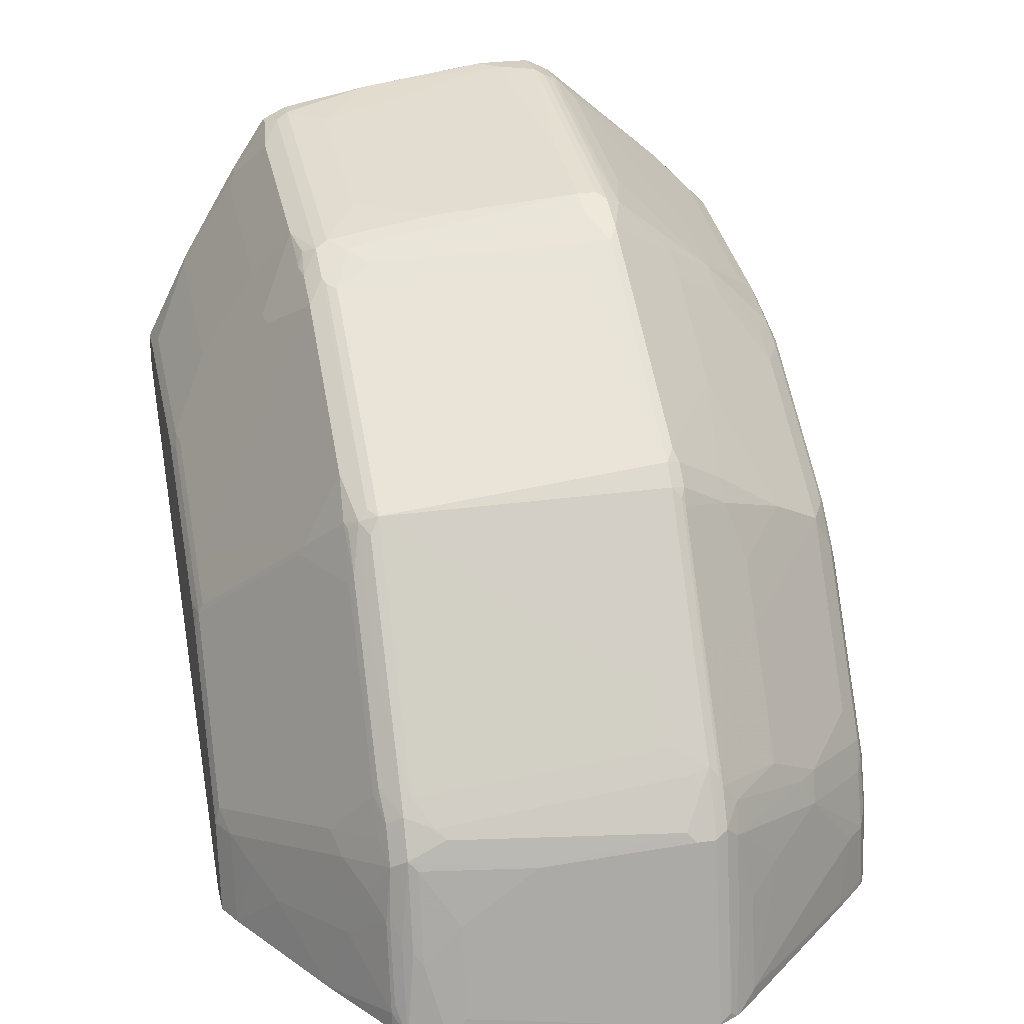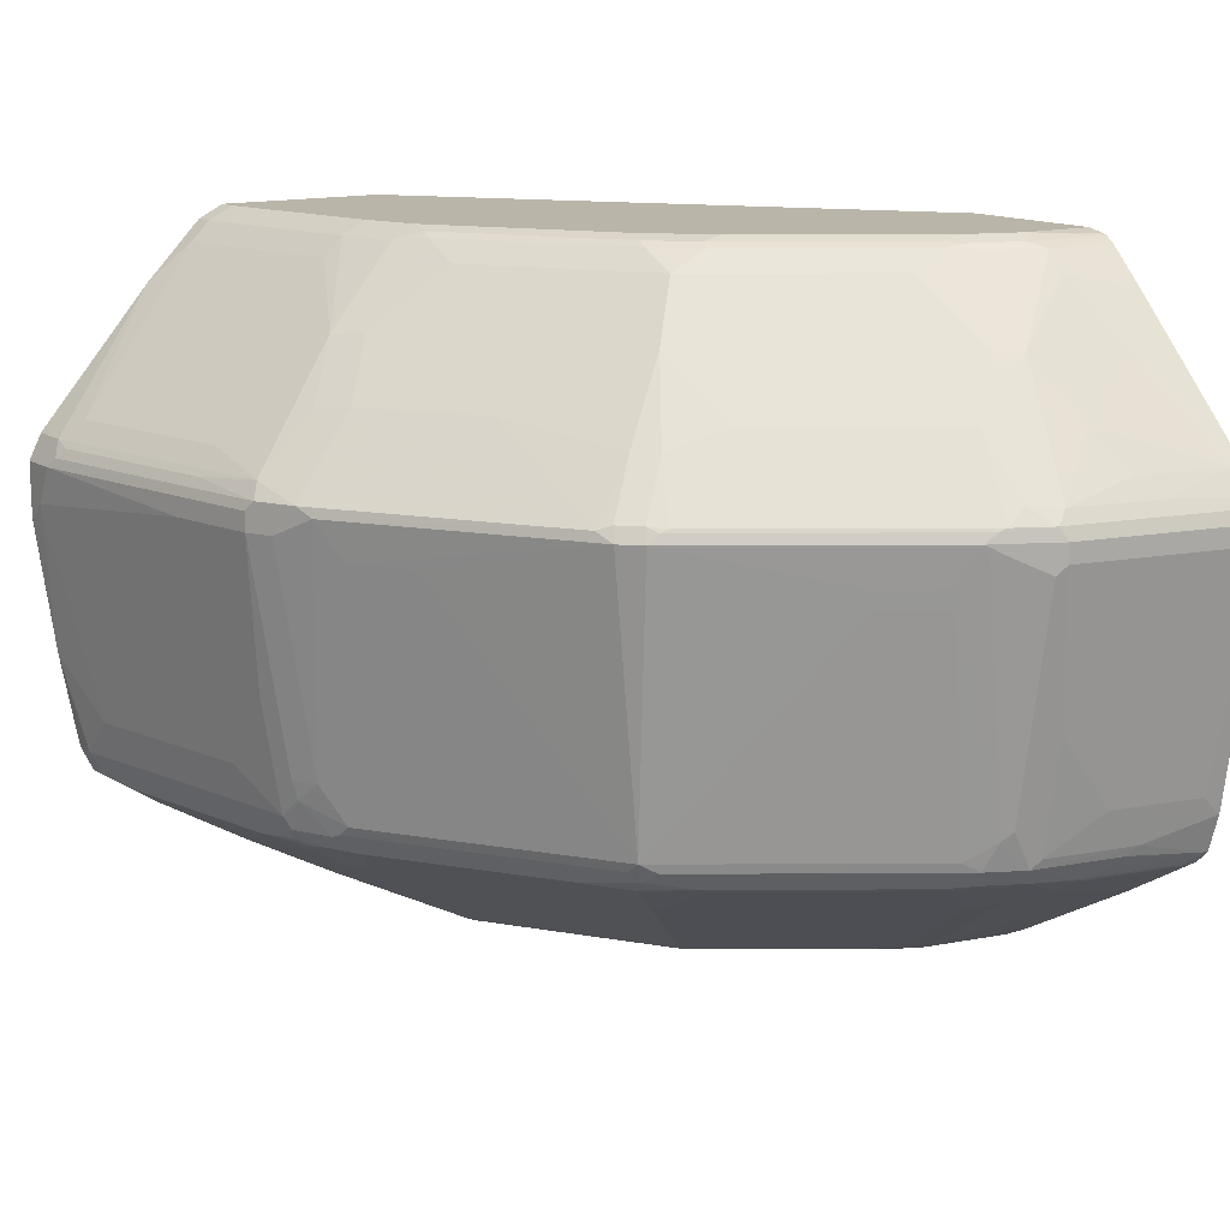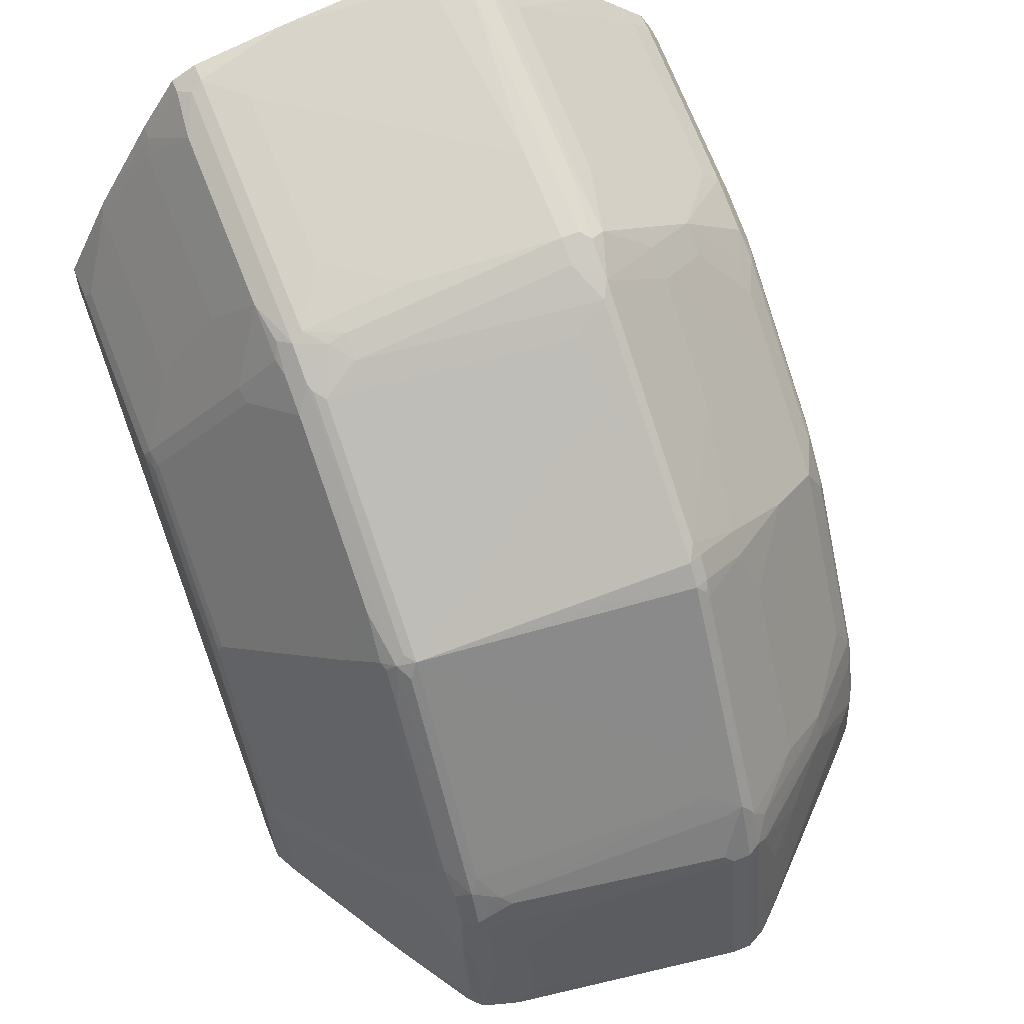
<metadata>
{"format":"obj","ext":"obj","renderer":"f3d","projection":"perspective","resolution":1024,"background":"white","views":[{"elev":25.6,"azim":77.3,"up":"+Z"},{"elev":13.6,"azim":55.5,"up":"+Y"},{"elev":60.9,"azim":67.7,"up":"+Z"}]}
</metadata>
<code>
v 0.9509 0.1267 0.1472
v 0.9509 0.1056 0.1472
v 0.9505 0.1275 0.1472
v 0.9509 0.1267 0.148
v 0.9509 0.1056 0.148
v 0.9085 -0.169 0.1472
v 0.9399 0.1486 0.1472
v 0.9438 0.1408 0.155
v 0.9015 0.1408 0.3663
v 0.9085 0.1267 0.3593
v 0.9085 -0.1479 0.169
v 0.9085 -0.169 0.148
v 0.9085 0.1056 0.3593
v 0.8874 -0.06337 0.3381
v 0.8874 -0.1479 0.2747
v 0.8959 -0.2105 0.1472
v 0.9363 0.1532 0.1472
v 0.9156 0.176 0.162
v 0.9156 0.155 0.2466
v 0.9015 0.1267 0.3733
v 0.8944 0.155 0.3522
v 0.8769 0.1585 0.3857
v 0.8804 0.1408 0.4086
v 0.8769 0.1373 0.4174
v 0.9033 0.09509 0.3698
v 0.8874 -0.1902 0.2325
v 0.8611 -0.2007 0.3487
v 0.8663 -0.1902 0.3381
v 0.8821 -0.2007 0.243
v 0.8954 -0.2112 0.148
v 0.8953 -0.2115 0.1472
v 0.9156 0.176 0.1472
v 0.8099 0.2817 0.2043
v 0.8522 0.2183 0.2888
v 0.8944 0.176 0.2677
v 0.7712 0.3275 0.1532
v 0.8734 0.1267 0.4297
v 0.7889 0.2817 0.3099
v 0.7923 0.2641 0.3434
v 0.7712 0.2852 0.3434
v 0.8135 0.2218 0.3857
v 0.7959 0.1408 0.5354
v 0.7114 0.1408 0.662
v 0.7078 0.1373 0.6708
v 0.7889 0.1267 0.5564
v 0.8821 0.1162 0.4121
v 0.8954 0.08451 0.3804
v 0.8611 -0.1585 0.3698
v 0.8531 -0.169 0.3804
v 0.8399 -0.2007 0.3909
v 0.8311 -0.2183 0.3804
v 0.8522 -0.2183 0.3381
v 0.8611 -0.2218 0.2853
v 0.8742 -0.2112 0.2536
v 0.8821 -0.2218 0.1796
v 0.8804 -0.2253 0.169
v 0.8809 -0.2251 0.1472
v 0.7712 0.3275 0.1472
v 0.7465 0.3451 0.2254
v 0.7614 0.3377 0.1472
v 0.7403 0.3588 0.1472
v 0.729 0.3698 0.1532
v 0.8522 0.08451 0.4508
v 0.8531 0.06337 0.4438
v 0.8742 0.1056 0.4227
v 0.7254 0.3662 0.2254
v 0.7043 0.3662 0.2888
v 0.6866 0.3698 0.3223
v 0.6866 0.3486 0.3645
v 0.6021 0.3486 0.4914
v 0.729 0.2852 0.4068
v 0.729 0.2218 0.5124
v 0.6866 0.2218 0.5757
v 0.6656 0.2007 0.6392
v 0.6973 0.1426 0.6788
v 0.7043 0.1267 0.6832
v 0.8099 0.08451 0.5142
v 0.8311 -0.1902 0.4086
v 0.7976 -0.2007 0.4544
v 0.8082 -0.2218 0.4121
v 0.8266 -0.2271 0.3593
v 0.8056 -0.2271 0.4015
v 0.7633 -0.2694 0.3381
v 0.7889 -0.2605 0.317
v 0.8311 -0.2395 0.2959
v 0.8593 -0.2253 0.2747
v 0.8099 -0.2605 0.2325
v 0.7889 -0.2817 0.148
v 0.7893 -0.2815 0.1472
v 0.7392 0.3599 0.1472
v 0.729 0.3698 0.1472
v 0.7212 0.3747 0.1472
v 0.7114 0.3733 0.2395
v 0.8109 0.06337 0.5072
v 0.6902 0.3733 0.3029
v 0.6761 0.3751 0.3196
v 0.5494 0.3751 0.5098
v 0.5599 0.3698 0.5124
v 0.5599 0.3486 0.5547
v 0.6021 0.2852 0.5969
v 0.6761 0.1426 0.6999
v 0.6444 0.2007 0.6603
v 0.6832 0.1267 0.7043
v 0.6832 0.02107 0.6832
v 0.662 -0.1902 0.662
v 0.7889 -0.1902 0.472
v 0.7554 -0.2007 0.5178
v 0.7395 -0.2112 0.5283
v 0.6814 -0.2218 0.6022
v 0.7211 -0.2271 0.5283
v 0.6788 -0.2483 0.5283
v 0.4676 -0.3751 0.4649
v 0.5942 -0.3751 0.2747
v 0.6198 -0.3662 0.2536
v 0.662 -0.3451 0.2325
v 0.7043 -0.324 0.2114
v 0.6409 -0.3662 0.148
v 0.6414 -0.366 0.1472
v 0.7184 0.3758 0.1472
v 0.6973 0.3803 0.2325
v 0.6761 0.3803 0.2959
v 0.5494 0.3803 0.486
v 0.5071 0.3803 0.5283
v 0.5071 0.3751 0.5521
v 0.5388 0.3698 0.5336
v 0.5177 0.3698 0.5547
v 0.4332 0.3486 0.6392
v 0.4543 0.2218 0.766
v 0.5177 0.2218 0.7236
v 0.6656 0.1373 0.7132
v 0.6198 0.1267 0.7466
v 0.4509 0.08451 0.8522
v 0.5141 0.08451 0.81
v 0.6709 -0.2007 0.6444
v 0.4085 -0.1902 0.8311
v 0.6497 -0.2007 0.6656
v 0.655 -0.2112 0.655
v 0.6788 -0.2271 0.5916
v 0.6497 -0.2218 0.6444
v 0.6409 -0.2253 0.648
v 0.5942 -0.2694 0.5916
v 0.5969 -0.2641 0.6022
v 0.4702 -0.3698 0.4755
v 0.4069 -0.3698 0.5178
v 0.4041 -0.3751 0.5072
v 0.4438 -0.3803 0.4649
v 0.465 -0.3803 0.4438
v 0.5916 -0.3803 0.2536
v 0.6128 -0.3803 0.148
v 0.6273 -0.3731 0.1472
v 0.698 0.3803 0.1472
v 0.4859 0.3803 0.5494
v 0.2959 0.3803 0.6762
v 0.317 0.3751 0.6788
v 0.391 0.3698 0.6392
v 0.3698 0.3486 0.6814
v 0.391 0.2218 0.8082
v 0.4121 0.1373 0.8821
v 0.4297 0.1267 0.8733
v 0.493 0.1267 0.8311
v 0.4596 -0.2007 0.7924
v 0.523 -0.2007 0.7501
v 0.3875 -0.1479 0.8522
v 0.3619 -0.169 0.8611
v 0.3875 -0.2042 0.8381
v 0.3962 -0.2007 0.8346
v 0.4509 -0.2042 0.7959
v 0.4069 -0.2218 0.8135
v 0.5969 -0.2218 0.6867
v 0.4069 -0.2641 0.729
v 0.28 -0.3698 0.6022
v 0.3408 -0.3751 0.5494
v 0.3804 -0.3803 0.5072
v 0.6128 -0.3803 0.1472
v 0.5282 0.3803 0.1472
v 0.2324 0.3803 0.6972
v 0.2324 0.3733 0.7114
v 0.2959 0.3662 0.7043
v 0.3276 0.3698 0.6814
v 0.3381 0.3451 0.7043
v 0.317 0.2817 0.7888
v 0.3487 0.2852 0.766
v 0.3593 0.2183 0.8311
v 0.3593 0.155 0.8945
v 0.3698 0.1373 0.9033
v 0.4015 0.1267 0.8875
v 0.3875 0.1056 0.8945
v 0.3734 -0.1479 0.8593
v 0.3593 -0.1479 0.8663
v 0.3381 -0.1902 0.8663
v 0.3452 -0.2042 0.8593
v 0.3645 -0.2218 0.8346
v 0.3452 -0.2253 0.8381
v 0.3434 -0.2641 0.7712
v 0.324 -0.2676 0.7748
v 0.2606 -0.3733 0.6057
v 0.2774 -0.3751 0.5916
v 0.317 -0.3803 0.5494
v 0.5704 -0.3803 0.1472
v 0.3804 0.3592 0.1472
v -0.001932 0.3592 0.4015
v -0.001932 0.3803 0.5494
v 0.1269 0.3803 0.7184
v 0.2324 0.3662 0.7254
v 0.0212 0.3803 0.7396
v 0.0212 0.3662 0.7677
v 0.1269 0.3662 0.7466
v 0.2324 0.3451 0.7466
v 0.1269 0.3451 0.7677
v 0.2114 0.2817 0.81
v 0.2748 0.176 0.8945
v 0.2536 0.155 0.9156
v 0.2748 0.1479 0.9165
v 0.2642 0.1373 0.9244
v 0.3593 0.1267 0.9085
v 0.3593 0.1056 0.9085
v 0.3593 -0.02107 0.8875
v 0.3381 -0.06337 0.8875
v 0.2748 -0.1479 0.8875
v 0.2324 -0.1902 0.8875
v 0.2818 -0.2253 0.8593
v 0.3311 -0.2183 0.8522
v 0.02819 -0.2042 0.9227
v 0.2818 -0.3099 0.7114
v 0.2536 -0.3803 0.5916
v 0.2395 -0.3521 0.648
v 0.155 -0.3733 0.6268
v 0.5071 -0.3591 0.1472
v -0.001932 -0.3803 0.5916
v -0.001932 -0.3592 0.5283
v -0.001932 -0.2747 0.317
v -0.001932 -0.2683 0.3042
v 0.3574 0.3541 0.1472
v -0.001932 0.3451 0.3733
v -0.001932 0.3803 0.7396
v -0.001932 0.3662 0.7677
v 2.639e-05 0.3028 0.8311
v 0.0212 0.3451 0.7888
v 0.06345 0.176 0.9367
v 0.1691 0.176 0.9156
v 0.04228 0.155 0.9579
v 0.06345 0.1479 0.9588
v 0.05291 0.1373 0.9667
v 0.04228 0.1267 0.972
v 0.2536 0.1056 0.9297
v 0.1269 -0.06337 0.9297
v 0.06345 -0.1479 0.9297
v 0.0212 -0.1902 0.9297
v 0.2395 -0.2676 0.7959
v 0.07044 -0.2253 0.9015
v 0.01411 -0.2183 0.9156
v 0.04936 -0.3733 0.648
v 0.04228 -0.3803 0.6339
v 0.2184 -0.331 0.6902
v 0.1128 -0.331 0.7114
v -0.001932 -0.2676 0.3029
v 0.2733 -0.2739 0.1472
v -0.001932 -0.3803 0.6339
v 0.357 0.3538 0.1472
v -0.001932 0.324 0.3522
v 0.3564 0.3535 0.1472
v -0.001932 0.3022 0.8305
v -0.001932 0.155 0.9579
v -0.001932 0.1267 0.972
v 0.0212 0.08451 0.972
v 2.639e-05 -0.08451 0.9508
v -0.001932 -0.1902 0.9297
v 0.02819 -0.2676 0.8381
v 0.01411 -0.2605 0.8522
v -0.001932 -0.2183 0.9156
v 0.007115 -0.331 0.7324
v -0.001932 -0.3265 0.7415
v 0.0212 -0.3592 0.6762
v -0.001932 -0.3688 0.657
v -0.001932 -0.3794 0.6358
v -0.001932 -0.2533 0.2954
v 0.2589 -0.2681 0.1472
v -0.001932 0.1338 0.2254
v 0.3392 0.3388 0.1472
v 0.3387 0.3383 0.1472
v -0.001932 0.08451 0.972
v 2.639e-05 0.06337 0.972
v -0.001932 0.06374 0.9716
v -0.001932 -0.08355 0.9499
v -0.001932 -0.2605 0.8522
v -0.001932 -0.3592 0.6762
v -0.001932 -0.2391 0.2881
v 0.2461 -0.249 0.1472
v -0.001932 -0.2262 0.2816
v -0.001932 -0.2134 0.2752
v -0.001932 0.0933 0.2025
v 0.3167 0.3162 0.1472
v 0.2364 -0.2324 0.1472
v -0.001932 -0.08451 0.2325
v -0.001932 0.06337 0.1902
v 0.2321 0.2105 0.1472
v -0.001932 0.06121 0.1907
v 0.1391 0.01571 0.1472
v 0.1491 0.1063 0.1472
v 0.1324 0.08451 0.1472
v 0.1284 0.0656 0.1472
v 0.1284 0.06337 0.1472
v 0.1378 0.02107 0.1472
f 177 203 205
f 172 197 225
f 172 225 198
f 175 200 201
f 175 201 202
f 176 203 177
f 181 184 183
f 178 181 180
f 177 206 207
f 177 207 204
f 178 180 179
f 181 183 182
f 178 204 181
f 171 196 197
f 177 205 206
f 171 195 196
f 163 187 188
f 168 194 170
f 159 187 163
f 181 204 208
f 161 166 165
f 161 165 167
f 161 167 162
f 163 188 164
f 164 188 189
f 164 189 190
f 164 190 191
f 164 191 165
f 165 191 168
f 165 168 167
f 168 191 192
f 168 192 193
f 168 193 194
f 171 194 195
f 181 208 209
f 193 221 195
f 181 210 240
f 190 220 191
f 191 221 222
f 191 222 192
f 191 220 223
f 191 223 221
f 192 222 193
f 193 222 221
f 193 195 194
f 195 221 249
f 195 249 224
f 195 224 196
f 196 225 197
f 196 224 226
f 196 226 227
f 159 186 187
f 190 219 220
f 181 209 210
f 190 218 219
f 189 217 218
f 181 240 211
f 181 211 184
f 184 211 240
f 184 240 212
f 184 212 213
f 184 213 185
f 185 213 214
f 185 214 244
f 185 244 215
f 185 215 216
f 185 216 187
f 185 187 186
f 187 216 217
f 187 217 188
f 188 217 189
f 295 303 298
f 158 186 159
f 130 157 158
f 158 184 185
f 131 160 132
f 132 160 159
f 132 159 135
f 135 161 162
f 135 159 163
f 135 163 164
f 135 164 165
f 135 165 166
f 135 166 161
f 136 162 167
f 136 167 137
f 137 167 168
f 137 168 169
f 137 169 140
f 137 140 139
f 130 160 131
f 138 140 141
f 130 159 160
f 196 227 225
f 120 153 152
f 120 152 123
f 120 123 122
f 120 122 121
f 123 152 124
f 124 126 125
f 124 152 153
f 124 153 154
f 124 154 155
f 124 155 126
f 127 155 179
f 127 179 156
f 127 156 157
f 128 130 129
f 128 157 130
f 130 158 159
f 158 185 186
f 140 169 142
f 142 169 168
f 146 148 147
f 149 174 150
f 153 176 177
f 153 177 204
f 153 204 178
f 153 178 154
f 154 178 179
f 154 179 155
f 156 179 180
f 156 180 181
f 156 181 182
f 156 182 157
f 157 182 183
f 157 183 158
f 158 183 184
f 146 149 148
f 140 142 141
f 146 174 149
f 146 229 199
f 142 168 170
f 142 170 144
f 142 144 143
f 144 170 194
f 144 194 171
f 144 171 197
f 144 197 172
f 144 172 145
f 145 172 198
f 145 198 173
f 146 173 198
f 146 198 225
f 146 225 253
f 146 253 258
f 146 258 229
f 146 199 174
f 199 229 230
f 219 245 246
f 199 231 232
f 246 265 247
f 247 265 266
f 247 266 248
f 248 266 267
f 249 268 255
f 249 255 254
f 245 265 246
f 250 251 269
f 251 270 285
f 251 285 269
f 252 271 272
f 252 272 273
f 252 273 253
f 252 255 271
f 250 269 268
f 244 265 245
f 244 282 265
f 244 281 282
f 228 256 257
f 233 259 234
f 234 259 261
f 234 261 260
f 236 262 237
f 237 262 263
f 237 263 241
f 237 241 239
f 237 239 238
f 239 241 240
f 241 263 264
f 241 264 244
f 241 244 243
f 241 243 242
f 244 264 281
f 253 273 274
f 253 274 275
f 253 275 258
f 255 268 271
f 278 292 291
f 281 283 282
f 288 290 294
f 288 294 293
f 291 292 295
f 292 296 295
f 293 294 297
f 293 297 295
f 293 295 298
f 295 296 299
f 295 299 300
f 295 300 301
f 295 301 302
f 295 302 303
f 120 176 153
f 278 280 292
f 228 232 256
f 277 290 288
f 277 287 289
f 256 276 277
f 256 277 257
f 260 261 279
f 260 279 280
f 260 280 278
f 265 282 266
f 266 282 283
f 266 283 284
f 266 284 267
f 268 269 272
f 268 272 271
f 269 285 272
f 272 286 273
f 273 286 274
f 276 287 277
f 277 289 290
f 226 252 227
f 226 255 252
f 226 254 255
f 201 275 274
f 201 274 286
f 201 286 272
f 201 272 285
f 201 285 270
f 201 270 267
f 201 267 284
f 201 284 283
f 201 283 281
f 201 281 264
f 201 264 263
f 201 263 262
f 201 262 236
f 201 236 235
f 201 235 202
f 201 258 275
f 201 233 234
f 201 229 258
f 201 231 230
f 199 232 228
f 200 233 201
f 201 234 260
f 201 260 278
f 201 278 291
f 201 291 295
f 201 295 297
f 201 297 294
f 201 294 290
f 201 290 289
f 201 289 287
f 201 287 276
f 201 276 256
f 201 256 232
f 201 232 231
f 201 230 229
f 199 230 231
f 204 207 209
f 205 235 236
f 219 246 247
f 219 247 248
f 219 248 220
f 220 248 223
f 221 223 250
f 221 250 268
f 221 268 249
f 223 248 267
f 223 267 270
f 223 270 251
f 223 251 250
f 224 249 226
f 225 227 252
f 225 252 253
f 226 249 254
f 218 245 219
f 204 209 208
f 216 245 218
f 215 245 216
f 205 236 206
f 206 236 237
f 206 237 238
f 206 238 209
f 206 209 207
f 209 238 210
f 210 238 239
f 210 239 240
f 212 240 241
f 212 241 242
f 212 242 213
f 213 242 243
f 213 243 214
f 214 243 244
f 215 244 245
f 216 218 217
f 120 203 176
f 189 218 190
f 120 235 205
f 22 40 41
f 22 41 23
f 23 41 72
f 23 72 42
f 23 42 24
f 24 42 43
f 22 39 40
f 24 43 44
f 24 45 37
f 25 37 46
f 25 46 65
f 25 65 47
f 25 47 49
f 25 49 48
f 24 44 45
f 21 39 22
f 21 38 39
f 21 34 38
f 14 25 27
f 15 28 26
f 16 26 29
f 16 29 30
f 16 30 31
f 17 32 18
f 18 33 34
f 18 34 35
f 18 35 21
f 18 21 19
f 18 32 58
f 18 58 36
f 18 36 33
f 20 24 37
f 20 37 25
f 25 48 27
f 26 28 27
f 26 27 29
f 27 48 49
f 37 63 64
f 37 64 65
f 37 65 46
f 37 45 77
f 37 77 63
f 38 59 66
f 38 66 67
f 38 67 68
f 38 68 40
f 38 40 39
f 40 68 69
f 40 69 70
f 40 70 99
f 40 99 71
f 40 71 72
f 36 62 59
f 14 28 15
f 36 61 62
f 36 58 60
f 27 49 50
f 27 50 51
f 27 51 52
f 27 52 53
f 27 53 54
f 27 54 30
f 27 30 29
f 30 54 53
f 30 53 55
f 30 55 31
f 31 55 56
f 31 56 57
f 33 38 34
f 33 36 59
f 33 59 38
f 36 60 61
f 14 27 28
f 13 25 14
f 12 26 16
f 1 301 300
f 1 300 299
f 1 299 296
f 1 296 292
f 1 292 280
f 1 280 279
f 1 279 261
f 1 261 259
f 1 259 233
f 1 233 200
f 1 200 175
f 1 175 151
f 1 151 119
f 1 119 92
f 1 92 91
f 1 302 301
f 1 91 90
f 1 303 302
f 1 293 298
f 120 205 203
f 1 2 6
f 1 6 16
f 1 16 31
f 1 31 57
f 1 57 89
f 1 89 118
f 1 118 150
f 1 150 174
f 1 174 199
f 1 199 228
f 1 228 257
f 1 257 277
f 1 277 288
f 1 288 293
f 1 298 303
f 40 72 41
f 1 90 61
f 1 60 58
f 6 12 16
f 7 17 18
f 7 18 19
f 7 19 8
f 8 19 9
f 9 20 10
f 9 19 21
f 9 21 22
f 9 22 23
f 9 23 24
f 9 24 20
f 10 20 25
f 10 25 13
f 11 15 12
f 12 15 26
f 5 15 11
f 1 61 60
f 5 14 15
f 5 11 12
f 1 58 32
f 1 32 17
f 1 17 7
f 1 7 3
f 1 3 4
f 1 4 5
f 1 5 2
f 2 5 12
f 2 12 6
f 3 7 4
f 4 7 8
f 4 8 9
f 4 9 10
f 4 10 13
f 4 13 5
f 5 13 14
f 42 72 43
f 21 35 34
f 43 73 74
f 99 126 155
f 99 155 127
f 99 127 157
f 99 157 128
f 99 128 129
f 99 129 100
f 100 129 102
f 101 102 130
f 101 130 103
f 102 129 130
f 103 105 104
f 103 130 131
f 103 131 132
f 103 132 133
f 103 133 105
f 99 125 126
f 105 134 106
f 98 125 99
f 97 125 98
f 85 87 86
f 87 116 88
f 88 116 117
f 88 117 118
f 88 118 89
f 92 119 120
f 92 120 93
f 93 120 121
f 93 121 95
f 94 105 106
f 95 121 96
f 96 121 97
f 97 122 123
f 97 123 124
f 97 124 125
f 97 121 122
f 85 116 87
f 105 133 132
f 105 135 162
f 112 173 146
f 112 146 147
f 112 147 113
f 113 147 148
f 113 148 114
f 114 148 149
f 114 149 117
f 114 117 115
f 115 117 116
f 117 149 150
f 117 150 118
f 119 151 120
f 120 151 175
f 120 175 202
f 120 202 235
f 43 72 73
f 105 132 135
f 112 144 145
f 112 142 143
f 105 162 136
f 105 136 137
f 105 137 134
f 106 134 107
f 107 134 137
f 107 137 108
f 108 137 109
f 109 138 110
f 109 137 139
f 109 139 140
f 109 140 138
f 110 138 111
f 111 138 141
f 111 141 112
f 112 141 142
f 112 143 144
f 85 115 116
f 112 145 173
f 84 114 115
f 52 86 53
f 53 86 56
f 53 56 55
f 56 86 87
f 56 87 88
f 56 88 89
f 56 89 57
f 59 62 66
f 61 90 62
f 62 90 91
f 62 91 92
f 62 92 93
f 62 93 66
f 63 77 94
f 63 94 64
f 52 85 86
f 64 94 106
f 52 84 85
f 52 81 83
f 84 115 85
f 43 74 75
f 43 75 44
f 44 75 76
f 44 76 45
f 45 76 77
f 47 65 49
f 49 64 78
f 49 78 50
f 50 78 79
f 50 79 80
f 50 80 51
f 51 81 52
f 51 80 82
f 51 82 81
f 52 83 84
f 64 106 78
f 49 65 64
f 66 95 67
f 77 105 94
f 78 106 107
f 78 107 79
f 79 107 108
f 79 108 80
f 80 108 109
f 80 109 110
f 80 110 82
f 81 82 83
f 83 110 111
f 83 111 112
f 83 112 113
f 83 113 114
f 66 93 95
f 83 114 84
f 76 105 77
f 76 104 105
f 82 110 83
f 75 103 76
f 76 103 104
f 67 95 68
f 68 96 97
f 68 97 98
f 68 95 96
f 68 99 70
f 68 70 69
f 71 99 72
f 68 98 99
f 72 100 73
f 73 100 74
f 74 101 75
f 74 100 102
f 74 102 101
f 75 101 103
f 72 99 100

</code>
